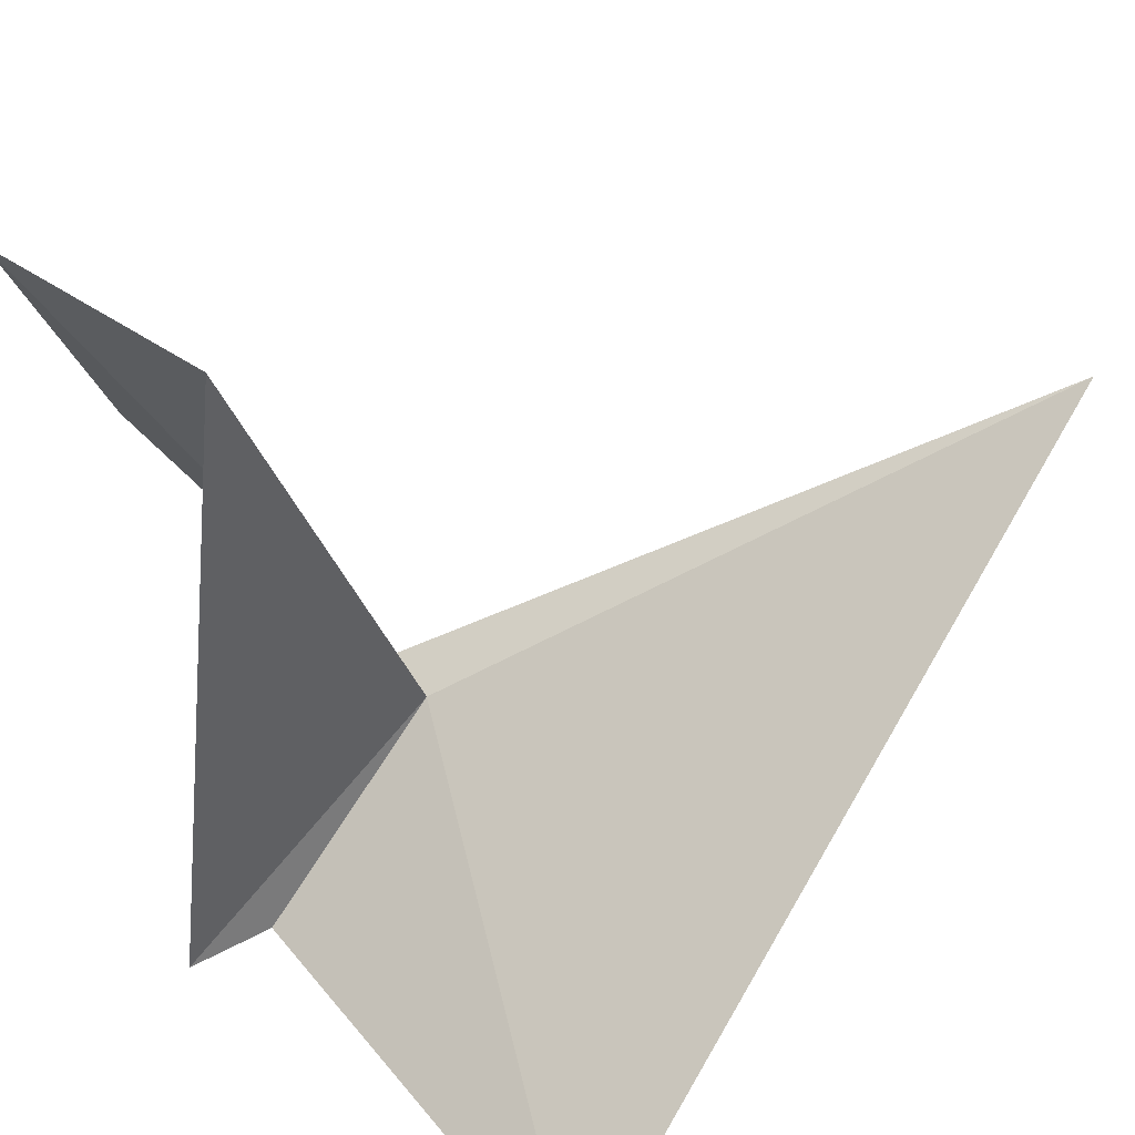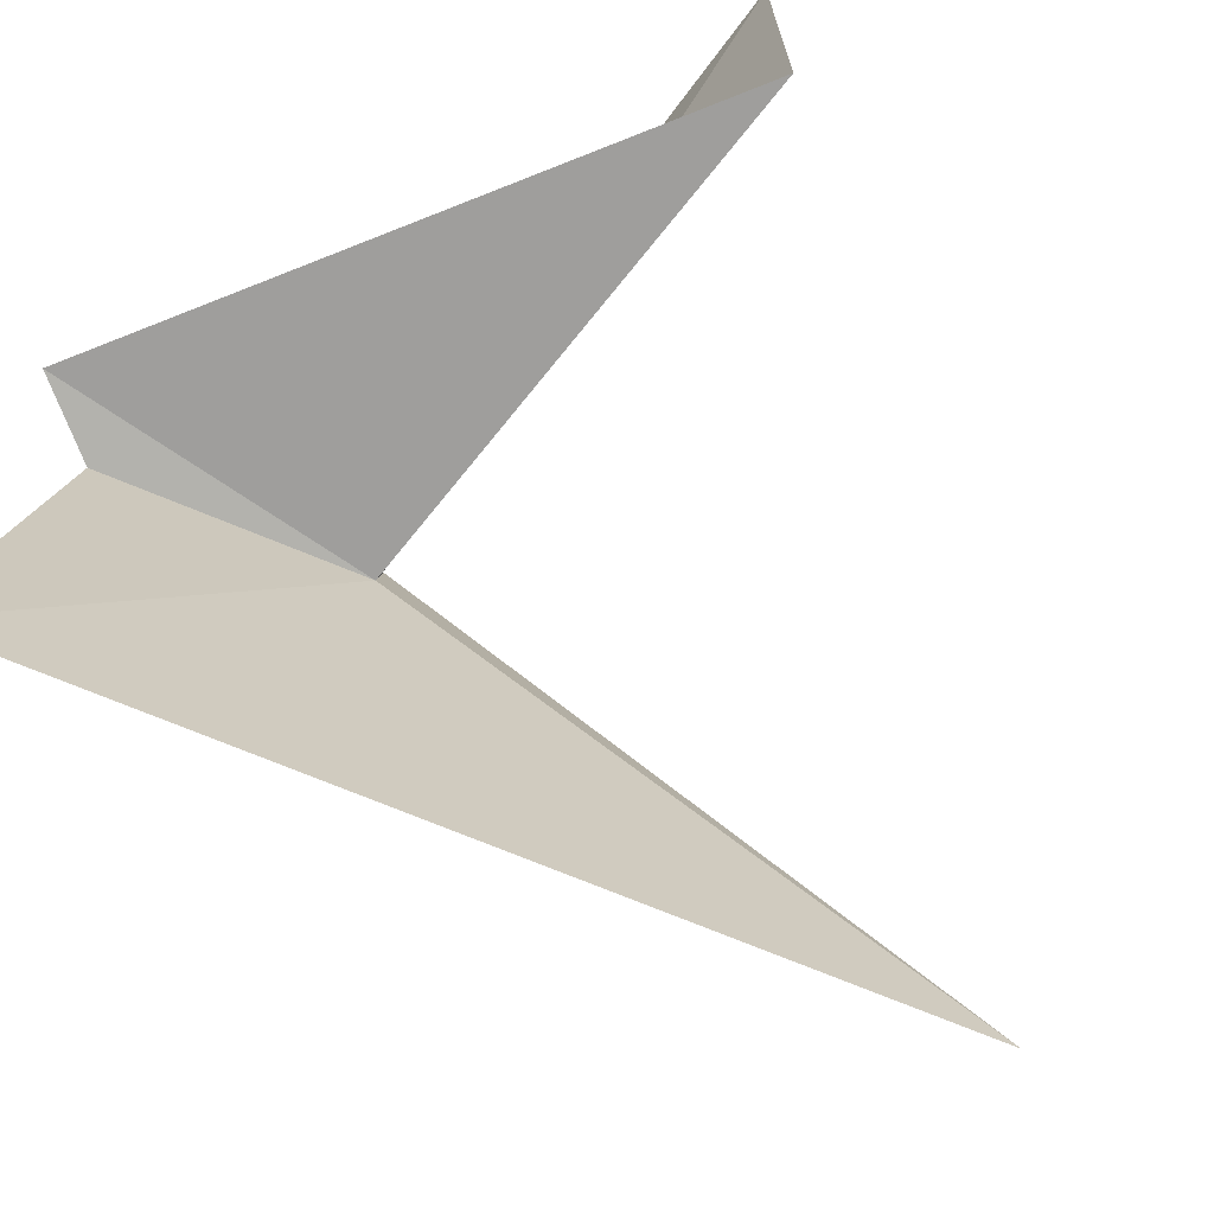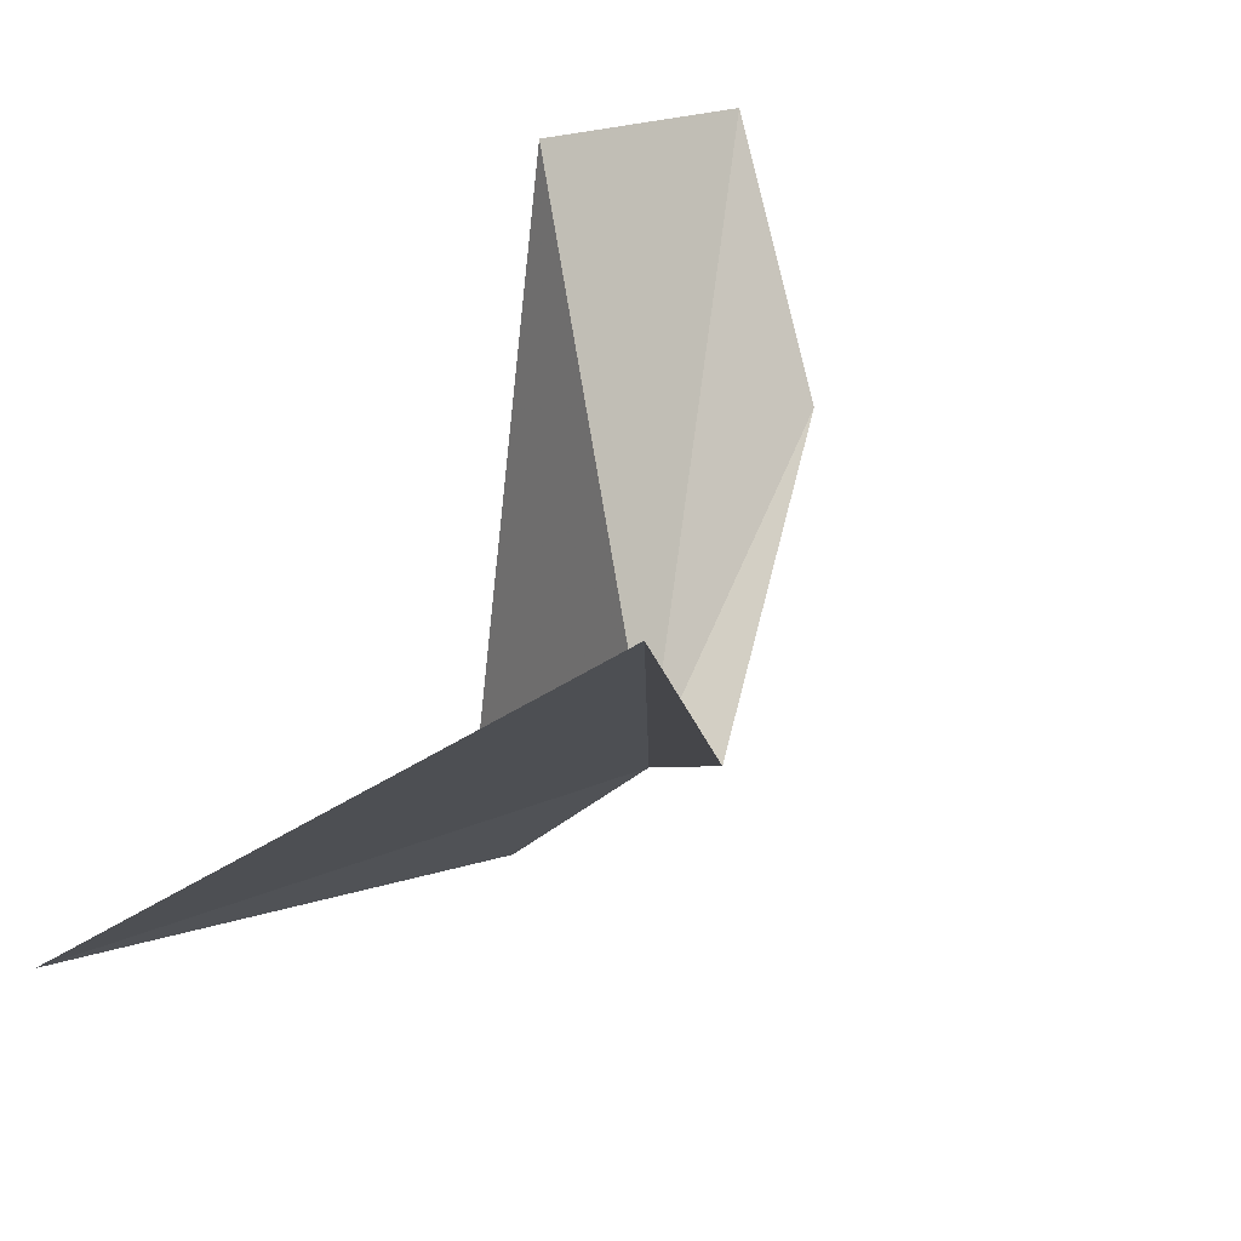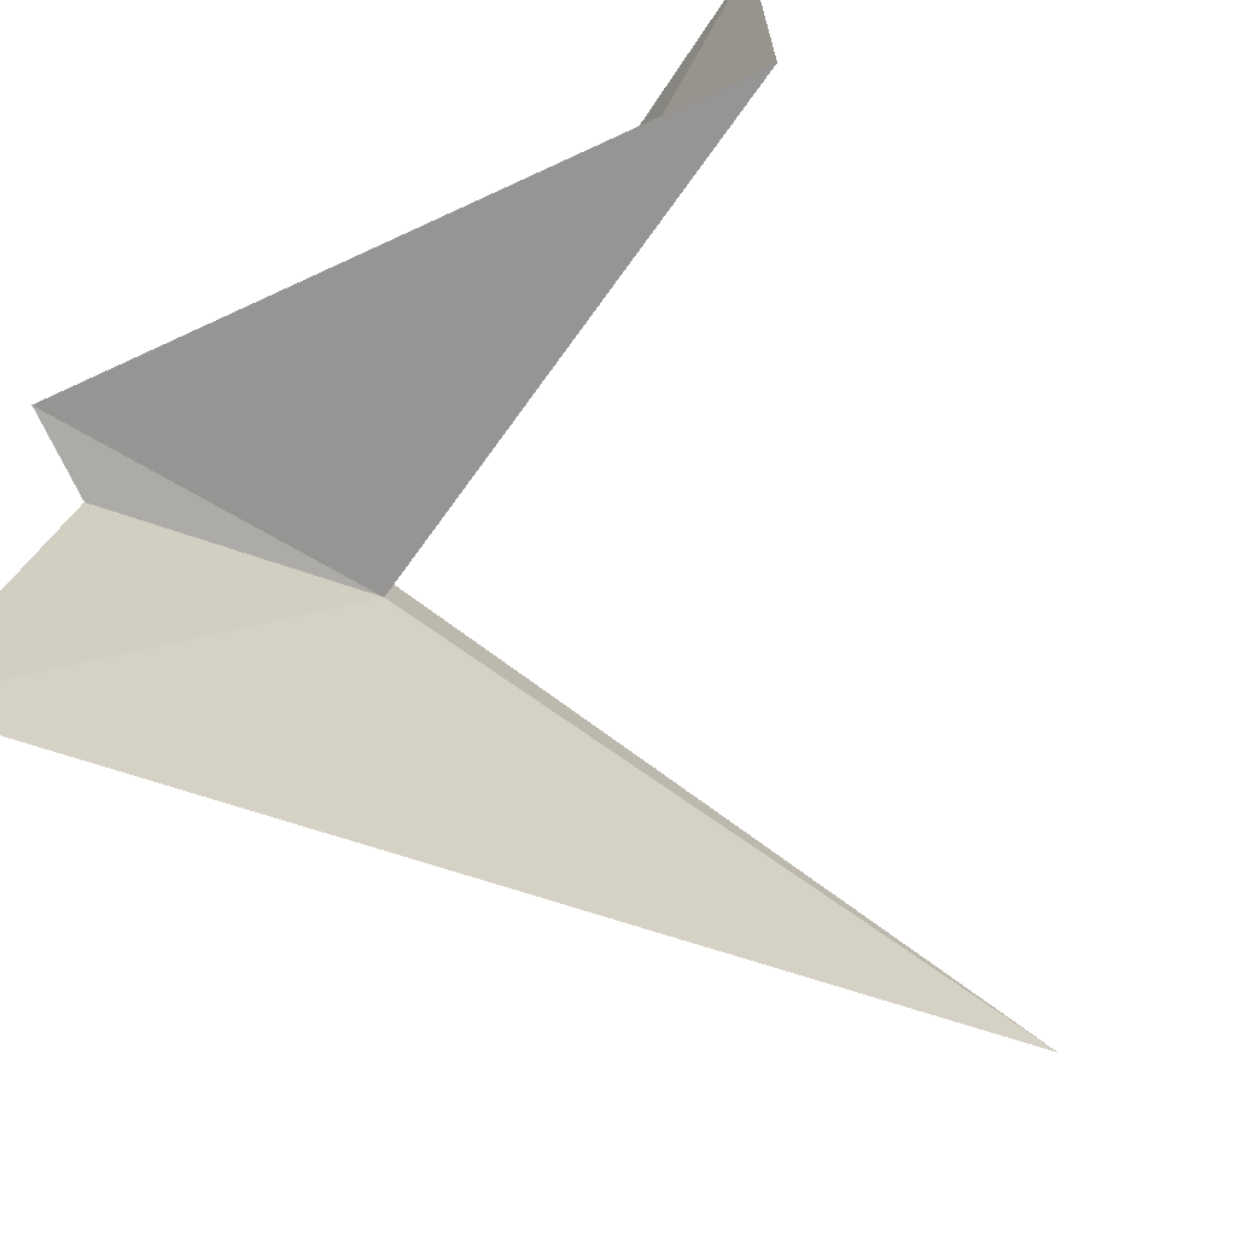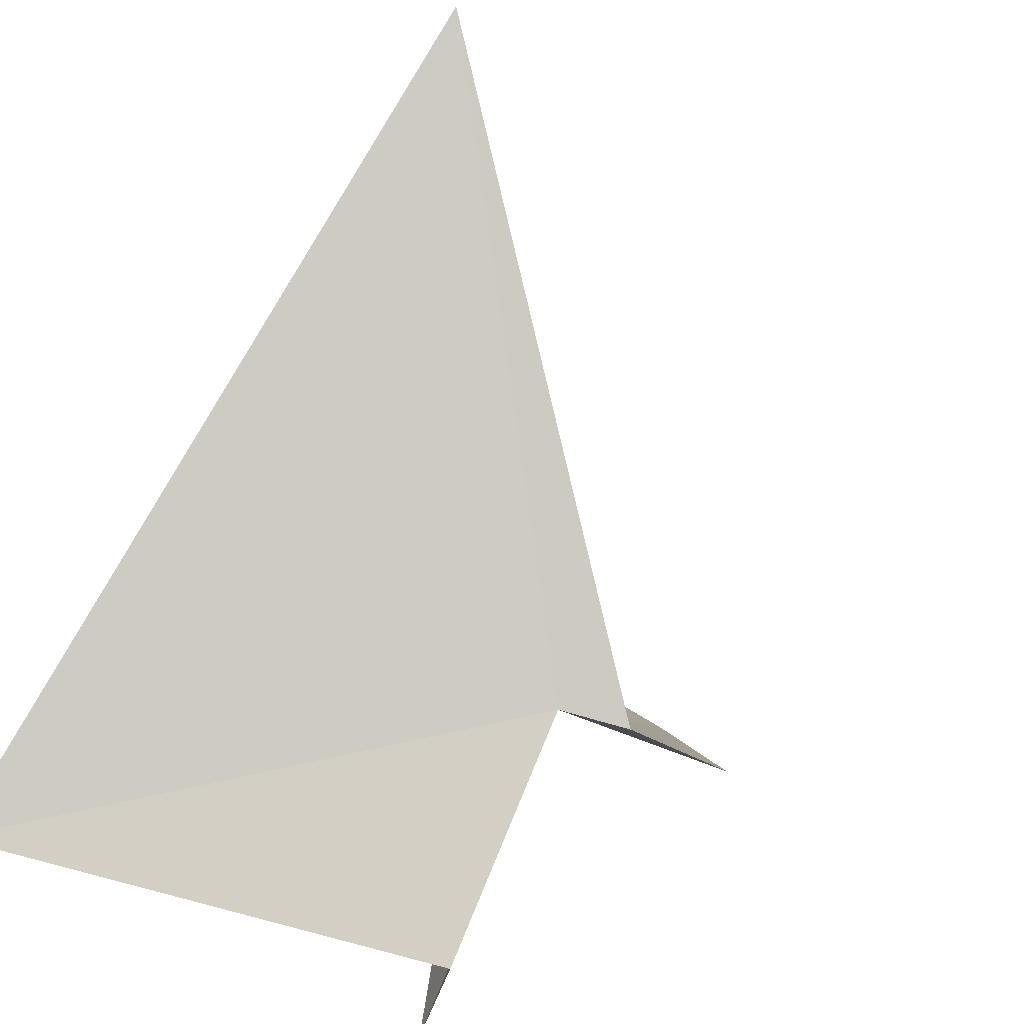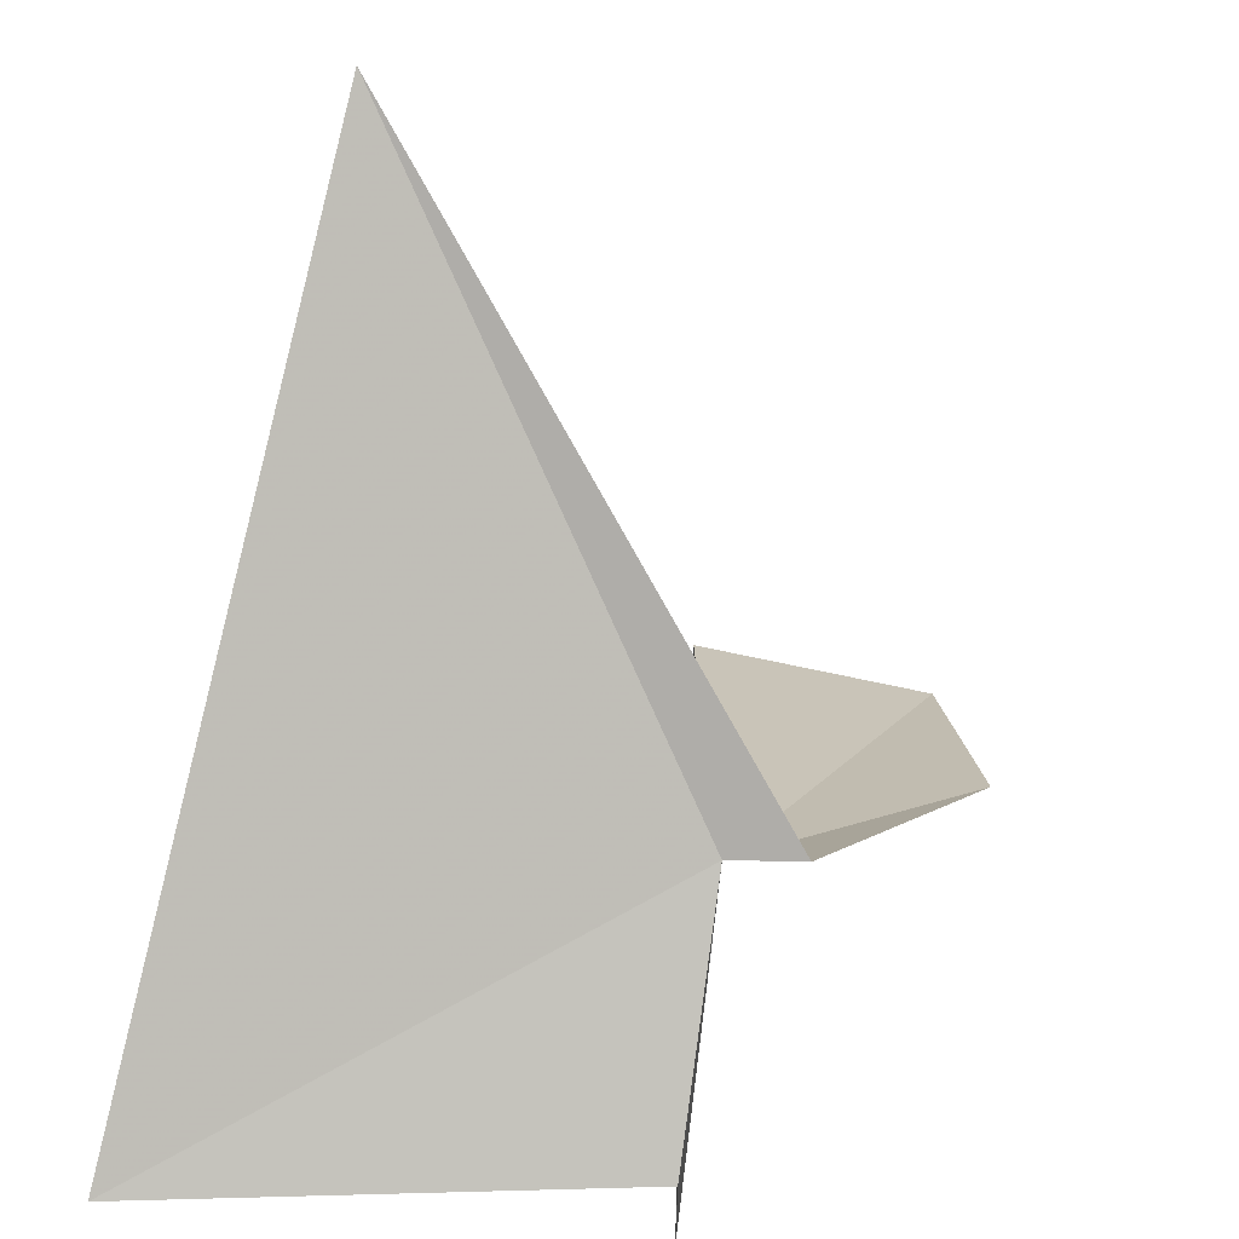
<metadata>
{"format":"obj","ext":"obj","renderer":"f3d","projection":"perspective","resolution":1024,"background":"white","views":[{"elev":46.4,"azim":133.8,"up":"+Y"},{"elev":-68.1,"azim":121.1,"up":"+Z"},{"elev":18.0,"azim":-126.0,"up":"+Y"},{"elev":-64.7,"azim":124.6,"up":"+Z"},{"elev":-65.7,"azim":-117.6,"up":"+Y"},{"elev":-52.6,"azim":-98.9,"up":"+Y"}]}
</metadata>
<code>
v -3.178 -0.4579 2.237
v -3.025 -0.5519 1.984
v -3.062 -0.5415 2.236
v -3.443 -0.2842 2.039
v -3.188 -0.4627 2.274
v -3.013 -0.5338 2.243
v -3.074 -0.1713 2.248
v -3.06 -0.1698 2.381
v -3.119 -0.3141 2.384
f 1 2 3
f 1 4 2
f 1 5 4
f 1 6 7
f 1 3 6
f 1 7 8
f 1 8 9
f 1 9 5

</code>
